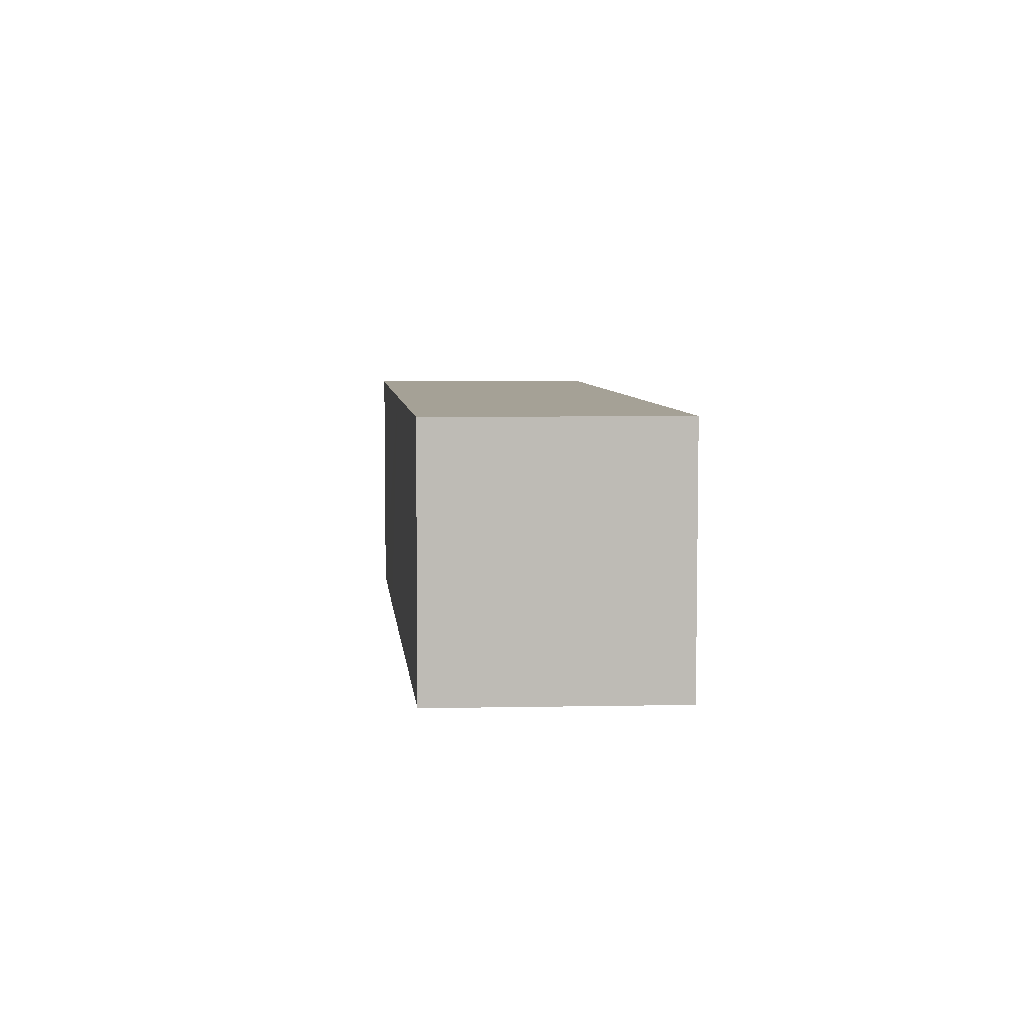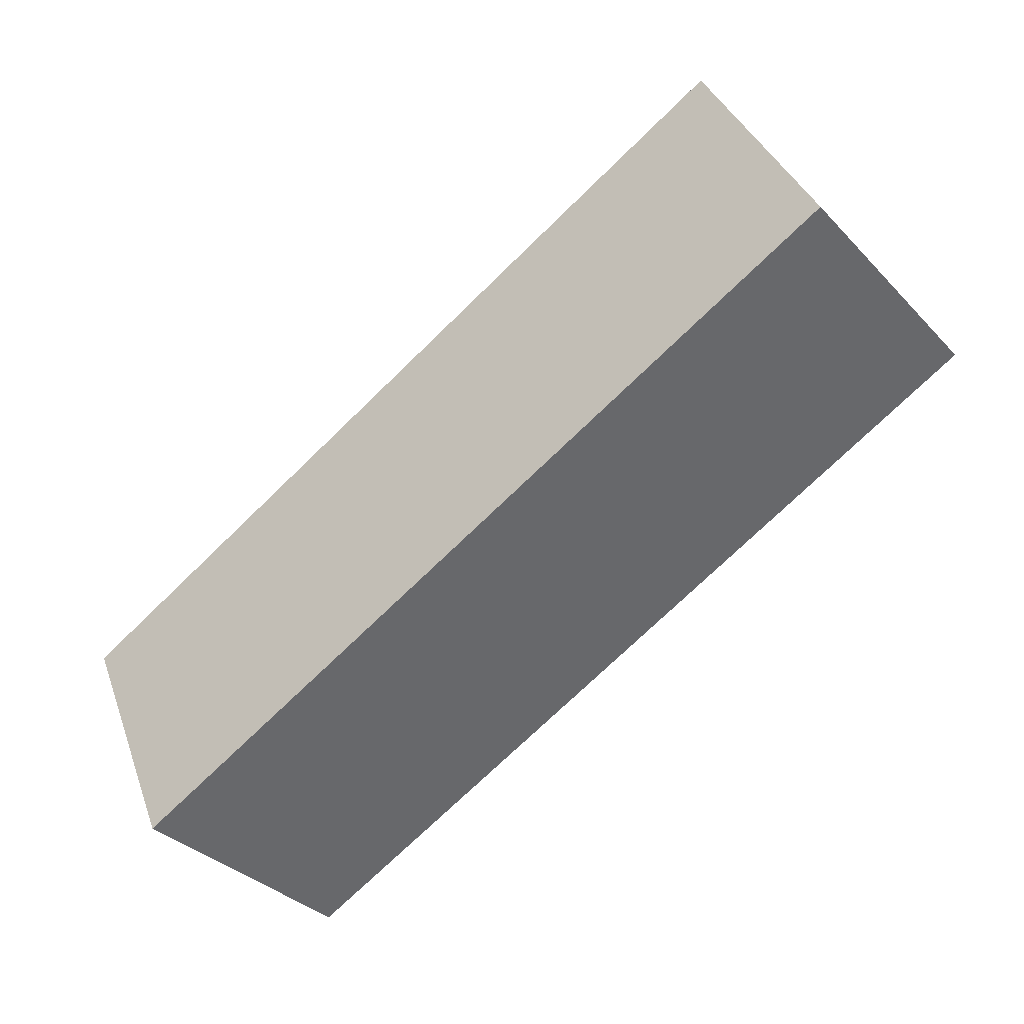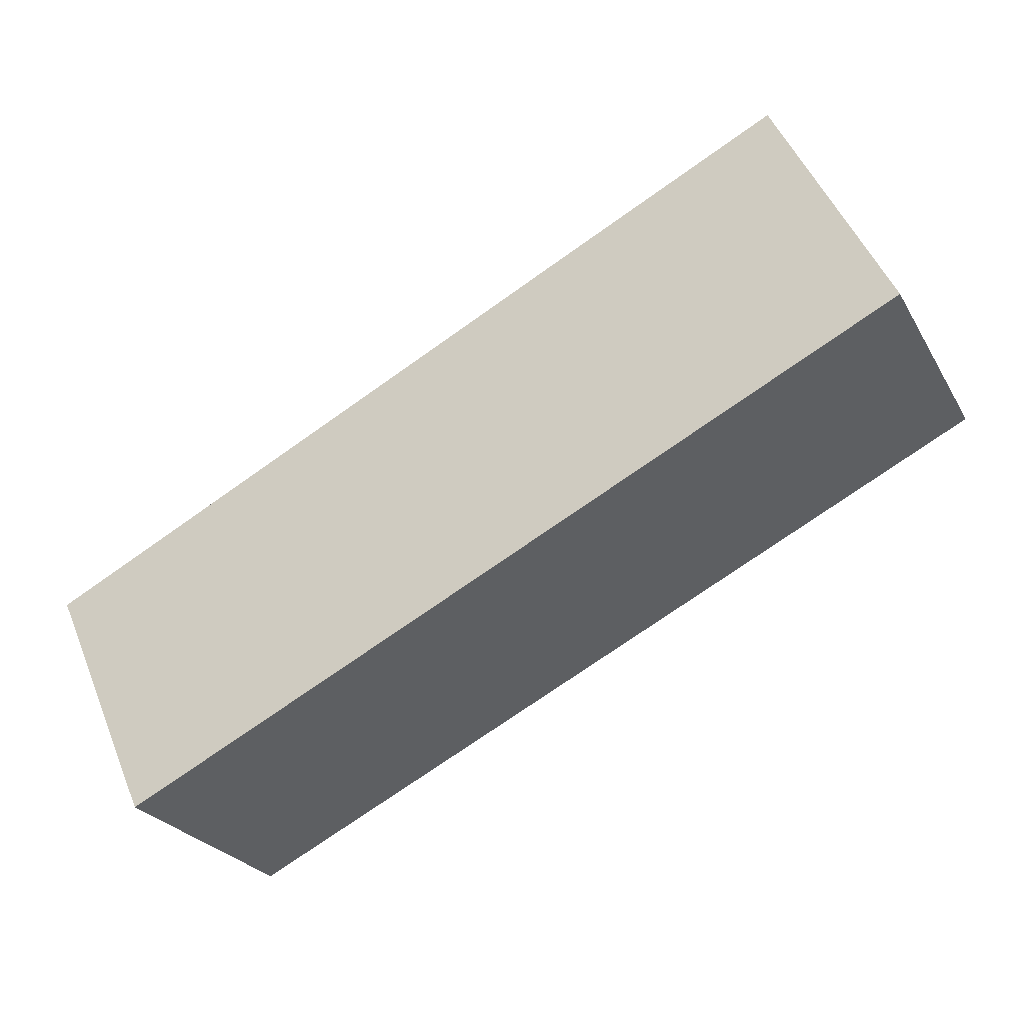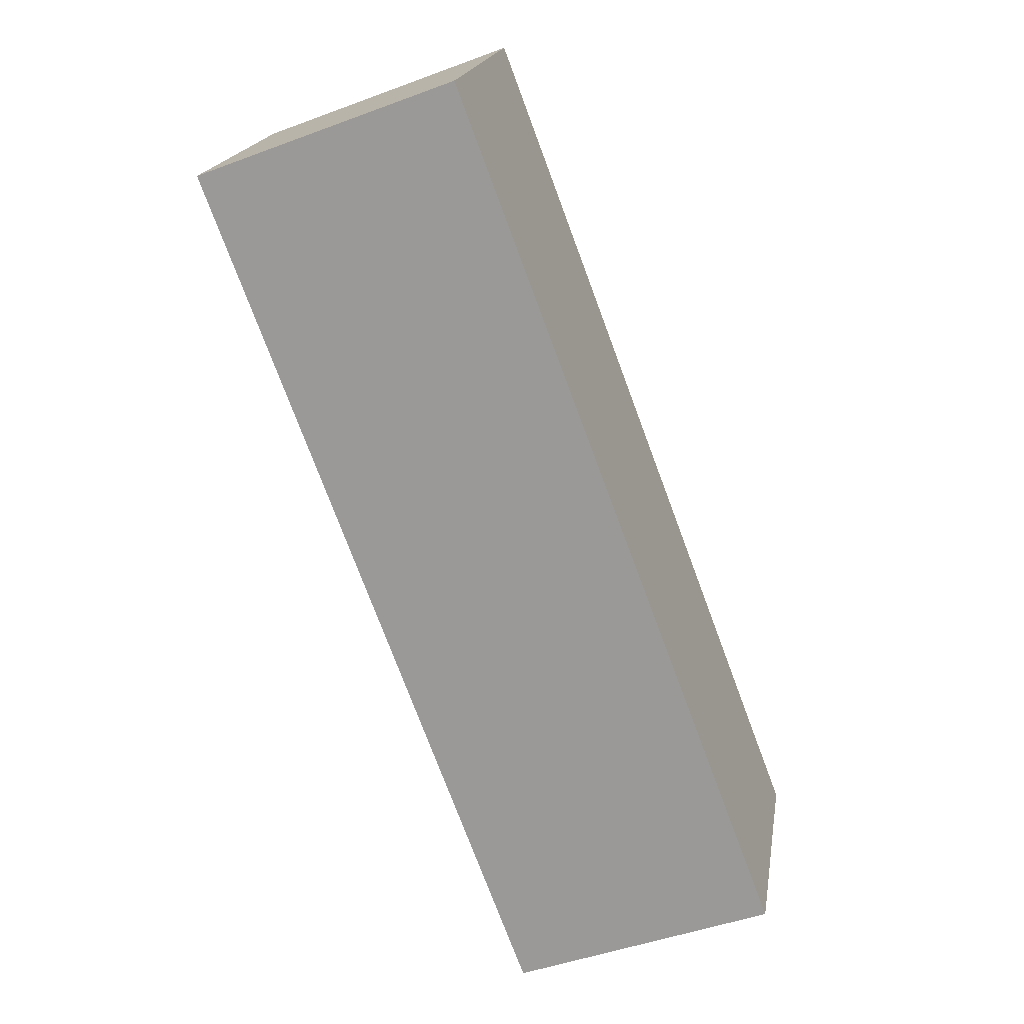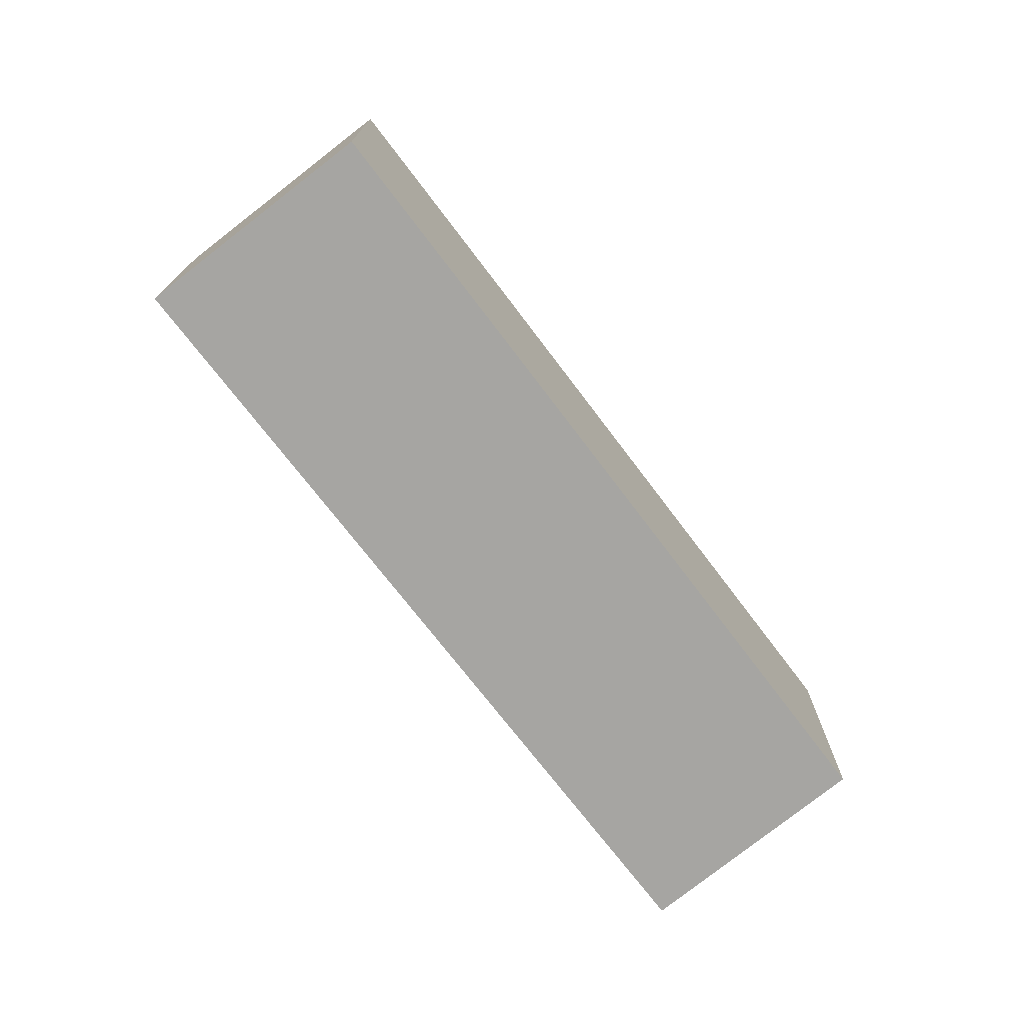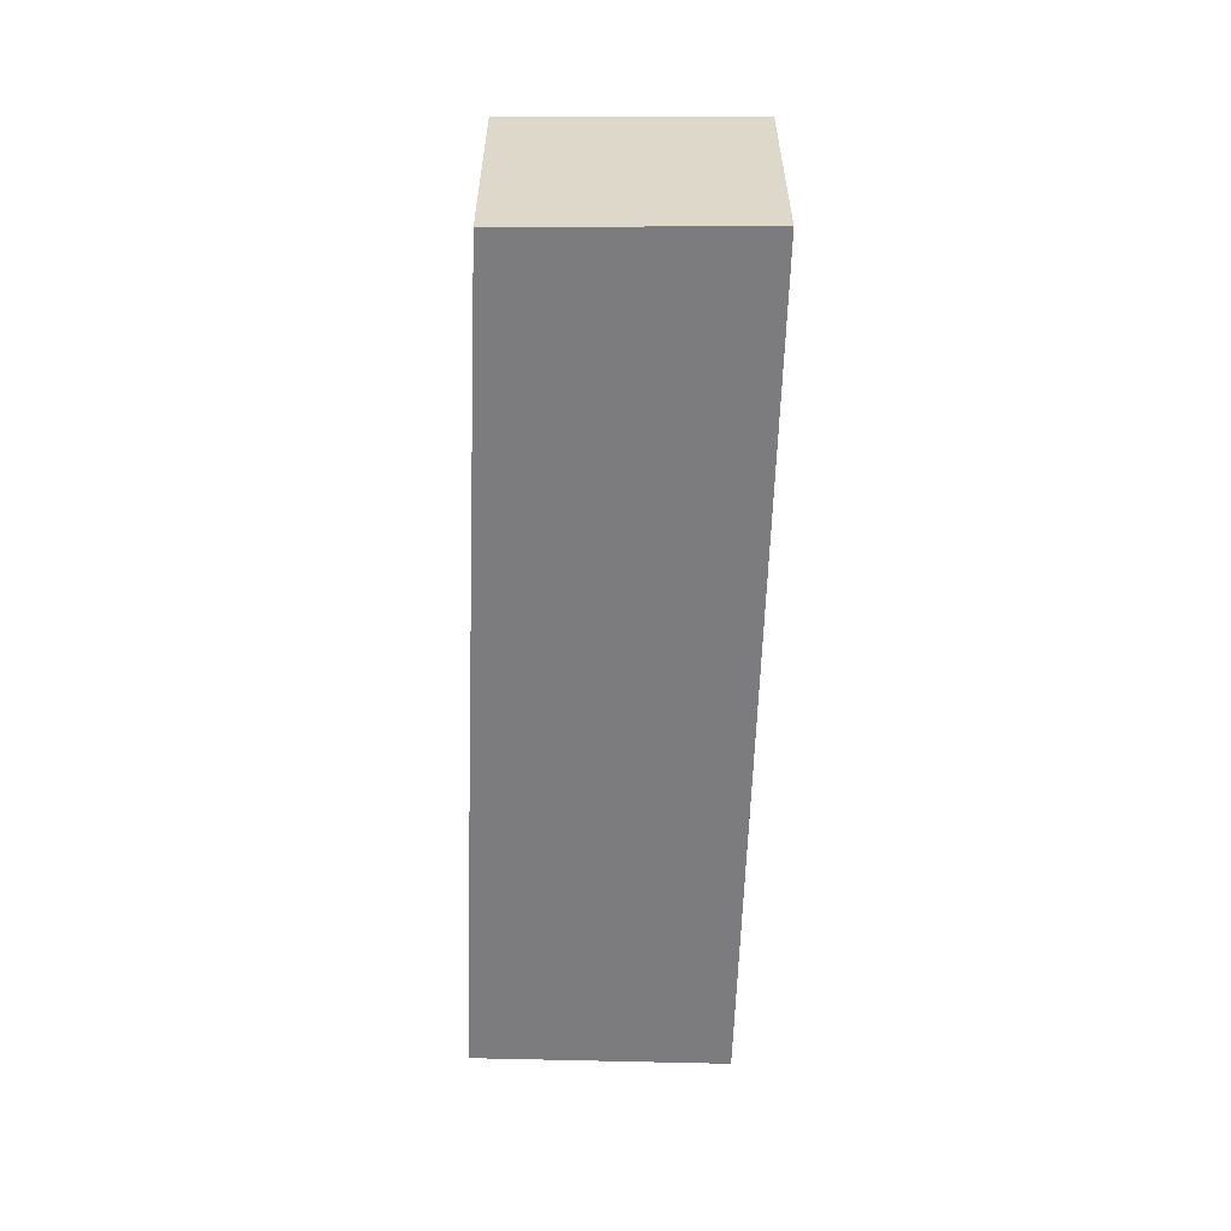
<metadata>
{"format":"obj","ext":"obj","renderer":"f3d","projection":"perspective","resolution":1024,"background":"white","views":[{"elev":6.0,"azim":110.8,"up":"+Y"},{"elev":-34.8,"azim":-143.2,"up":"+Z"},{"elev":-25.7,"azim":-156.1,"up":"+Z"},{"elev":-46.9,"azim":-67.1,"up":"+Z"},{"elev":-73.6,"azim":-26.4,"up":"+Y"},{"elev":-58.9,"azim":114.3,"up":"+Y"}]}
</metadata>
<code>
v  3.353 6.54 5.522
v  2.686 6.54 5.522
v  2.815 6.54 5.788
v  0 6.54 4.005e-16
v  19.47 6.54 -9.521
v  8.477 6.54 2.984
v  13.02 6.54 0.722
v  22.13 6.54 -3.822
v  20.83 6.54 -6.725
v  19.55 6.54 -9.562
v  2.815 -3.544e-16 5.788
v  3.353 -3.381e-16 5.522
v  8.477 -1.827e-16 2.984
v  13.02 -4.421e-17 0.722
v  22.13 2.34e-16 -3.822
v  19.55 5.855e-16 -9.562
v  20.83 4.118e-16 -6.725
v  0 0 0
v  19.47 5.83e-16 -9.521
v  2.686 -3.381e-16 5.522
g defaultobject
f 1 2 3
f 2 1 4
f 4 1 5
f 5 1 6
f 5 6 7
f 5 7 8
f 5 8 9
f 5 9 10
f 11 1 3
f 1 11 6
f 6 11 7
f 7 11 12
f 7 12 13
f 7 13 8
f 8 13 14
f 8 14 15
f 15 9 8
f 9 15 10
f 10 15 16
f 16 15 17
f 16 5 10
f 5 16 4
f 4 16 18
f 18 16 19
f 2 11 3
f 11 2 4
f 11 4 20
f 20 4 18
f 17 19 16
f 19 17 18
f 18 17 15
f 18 15 14
f 18 14 13
f 18 13 12
f 18 12 20
f 20 12 11

</code>
